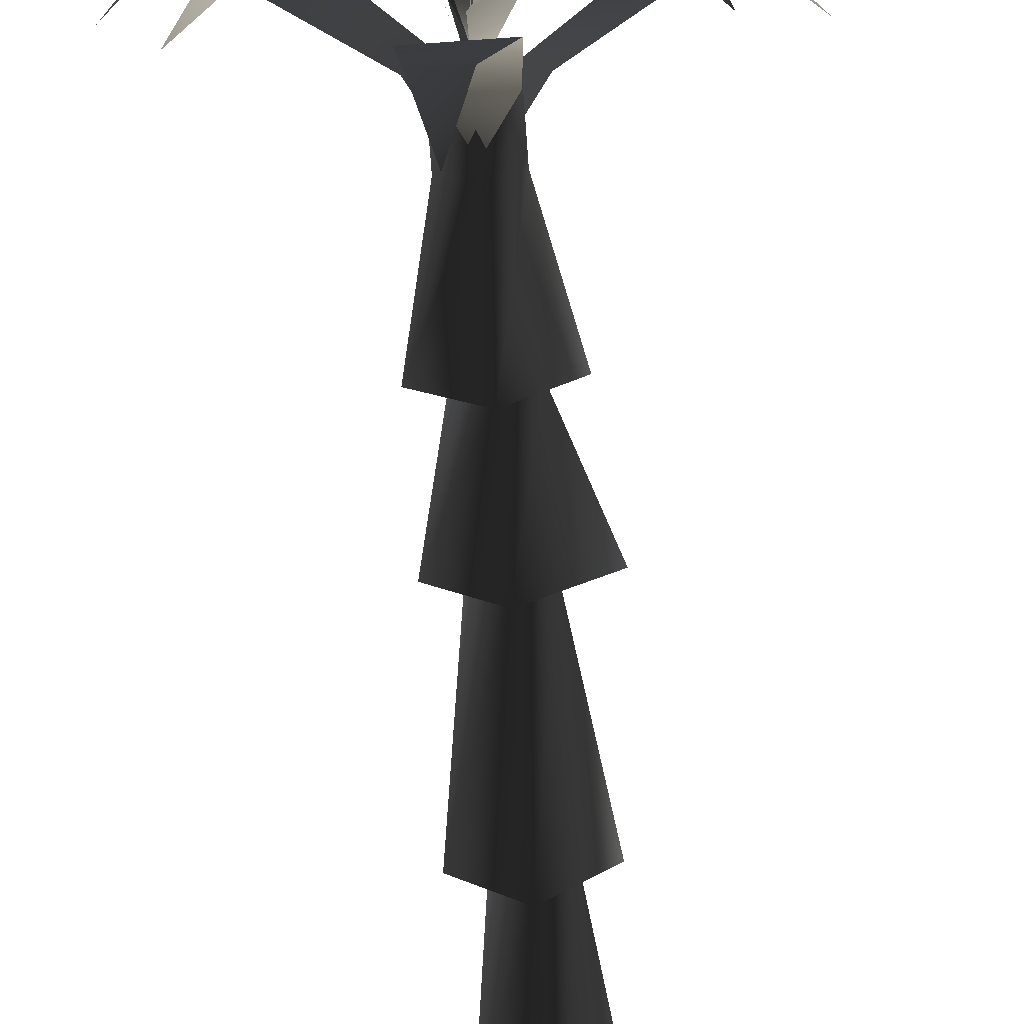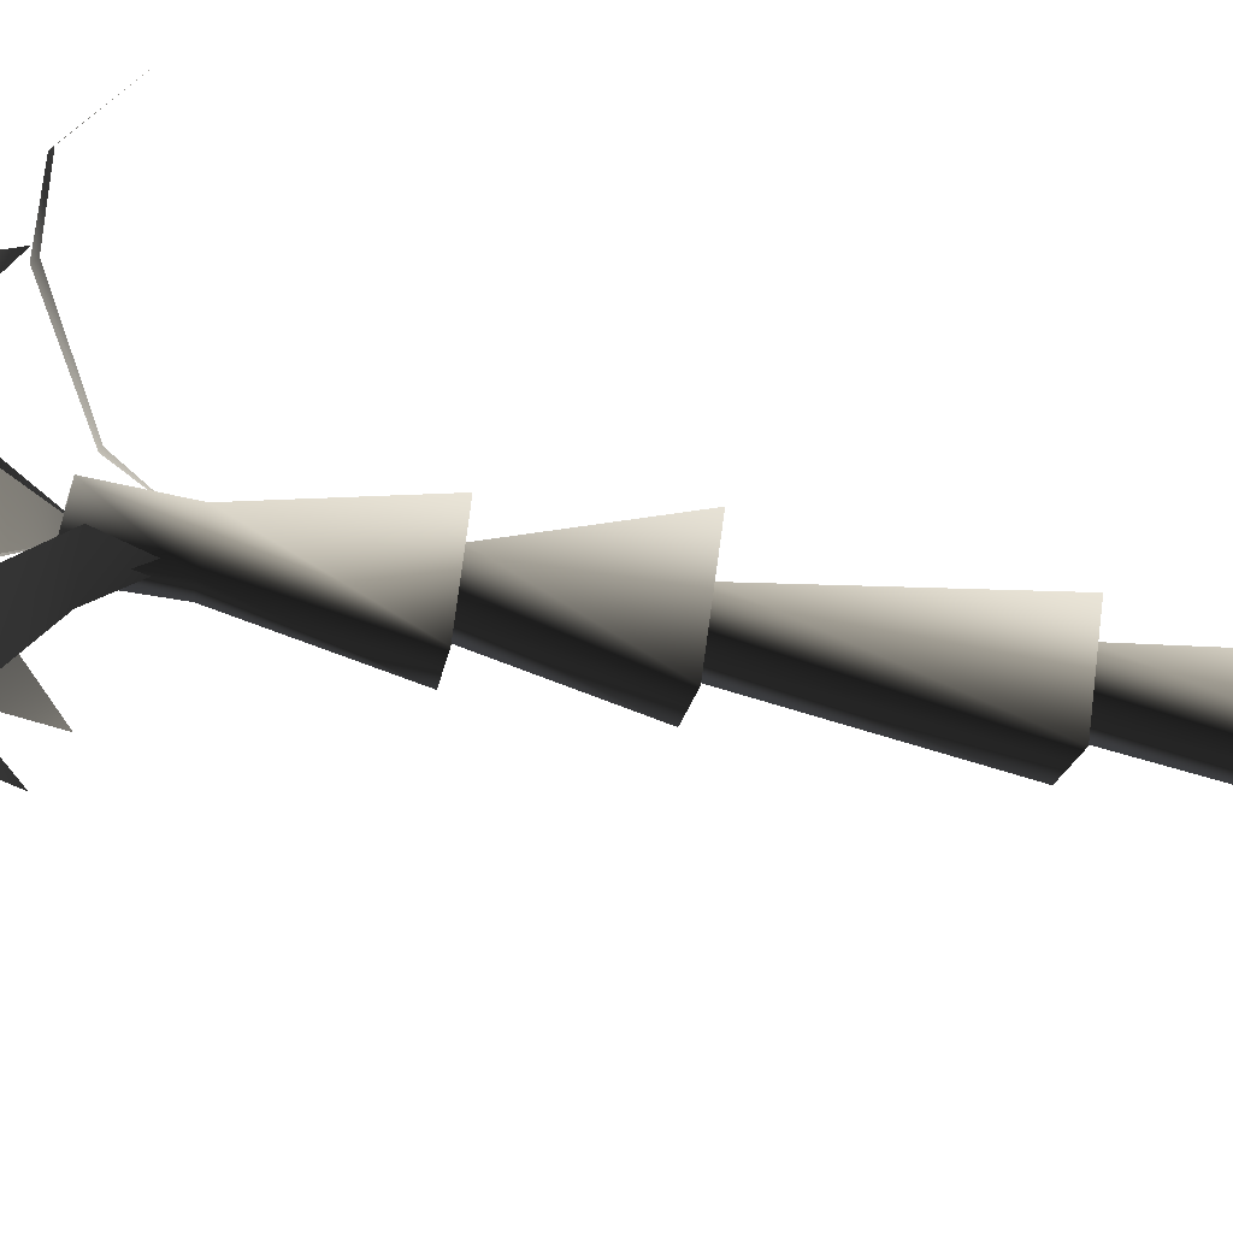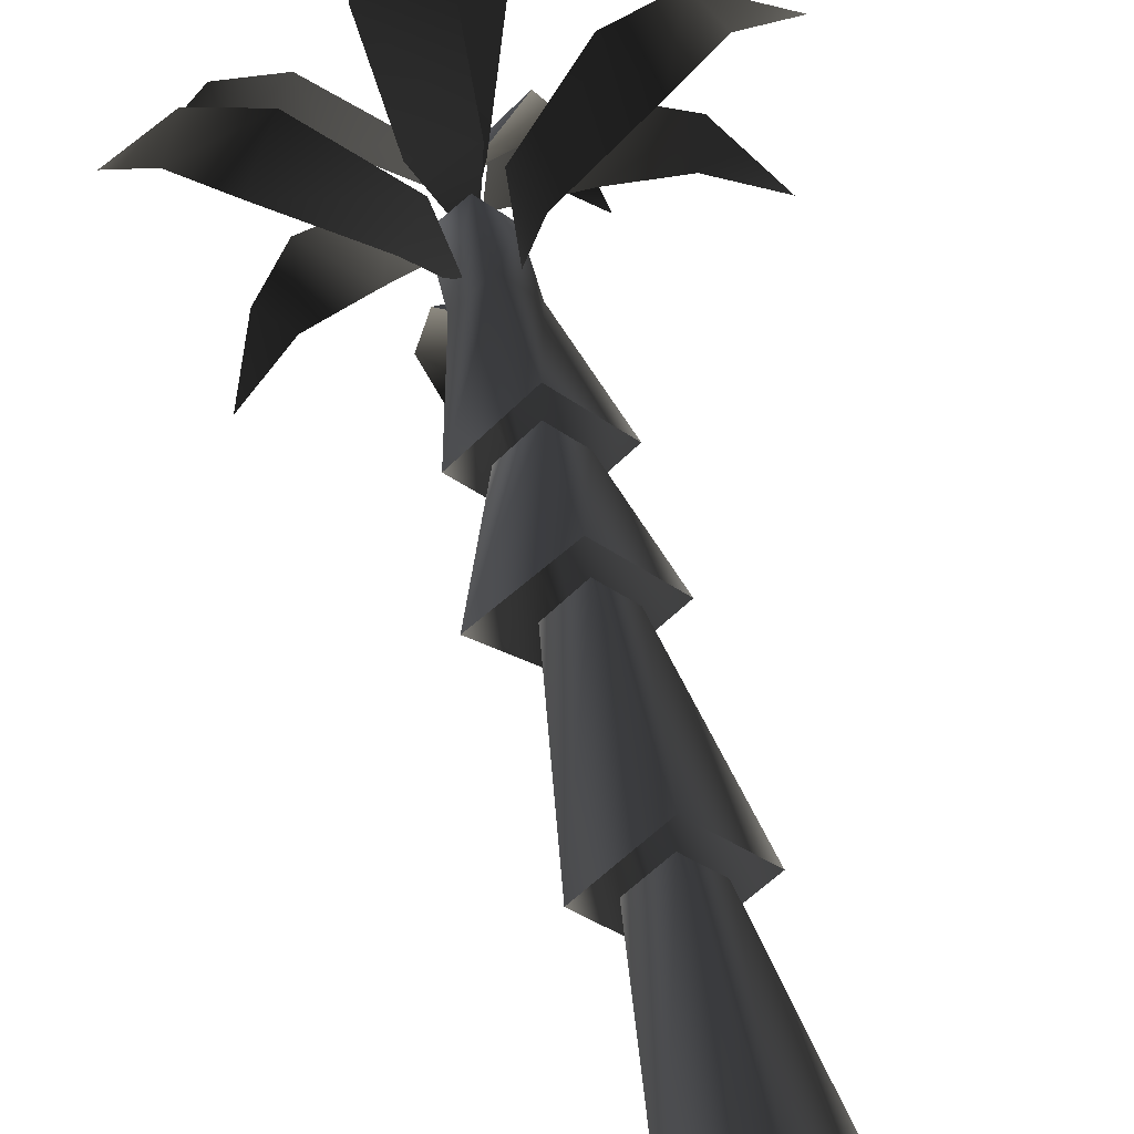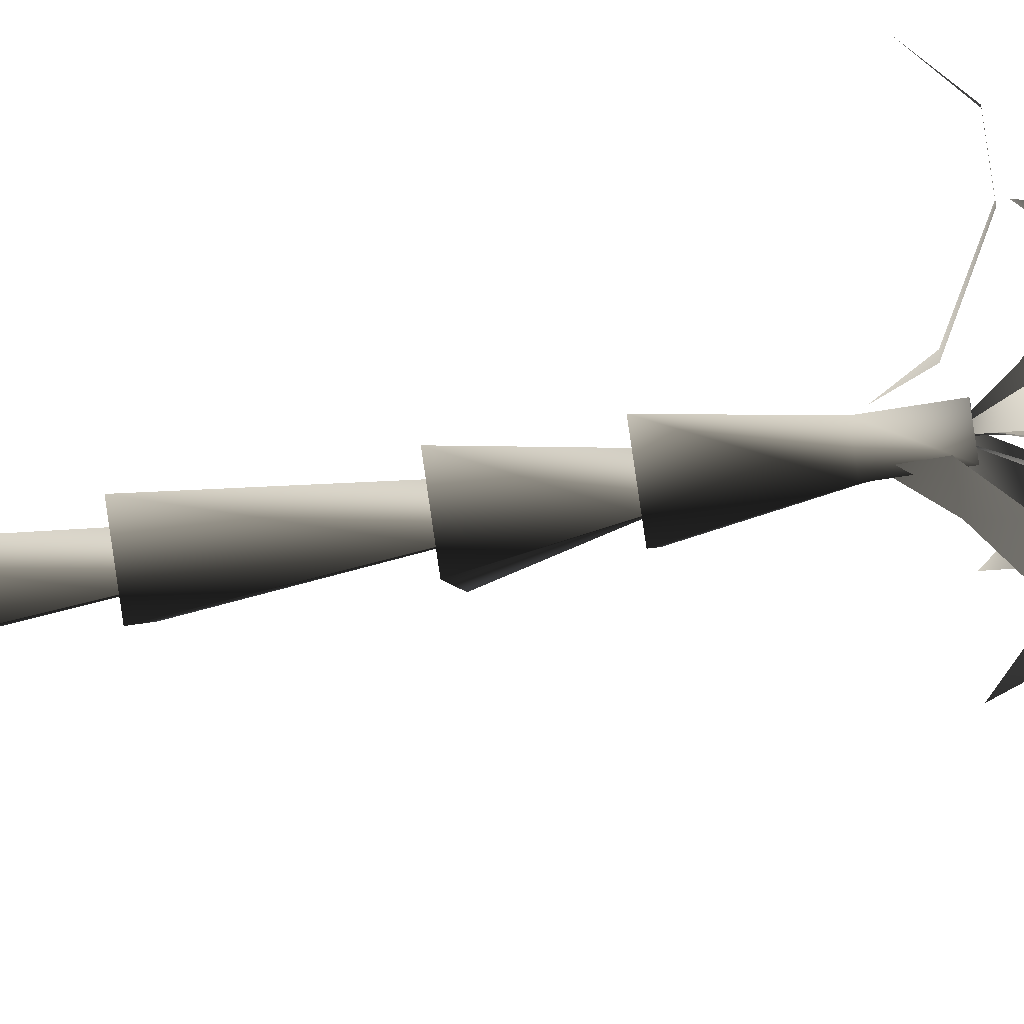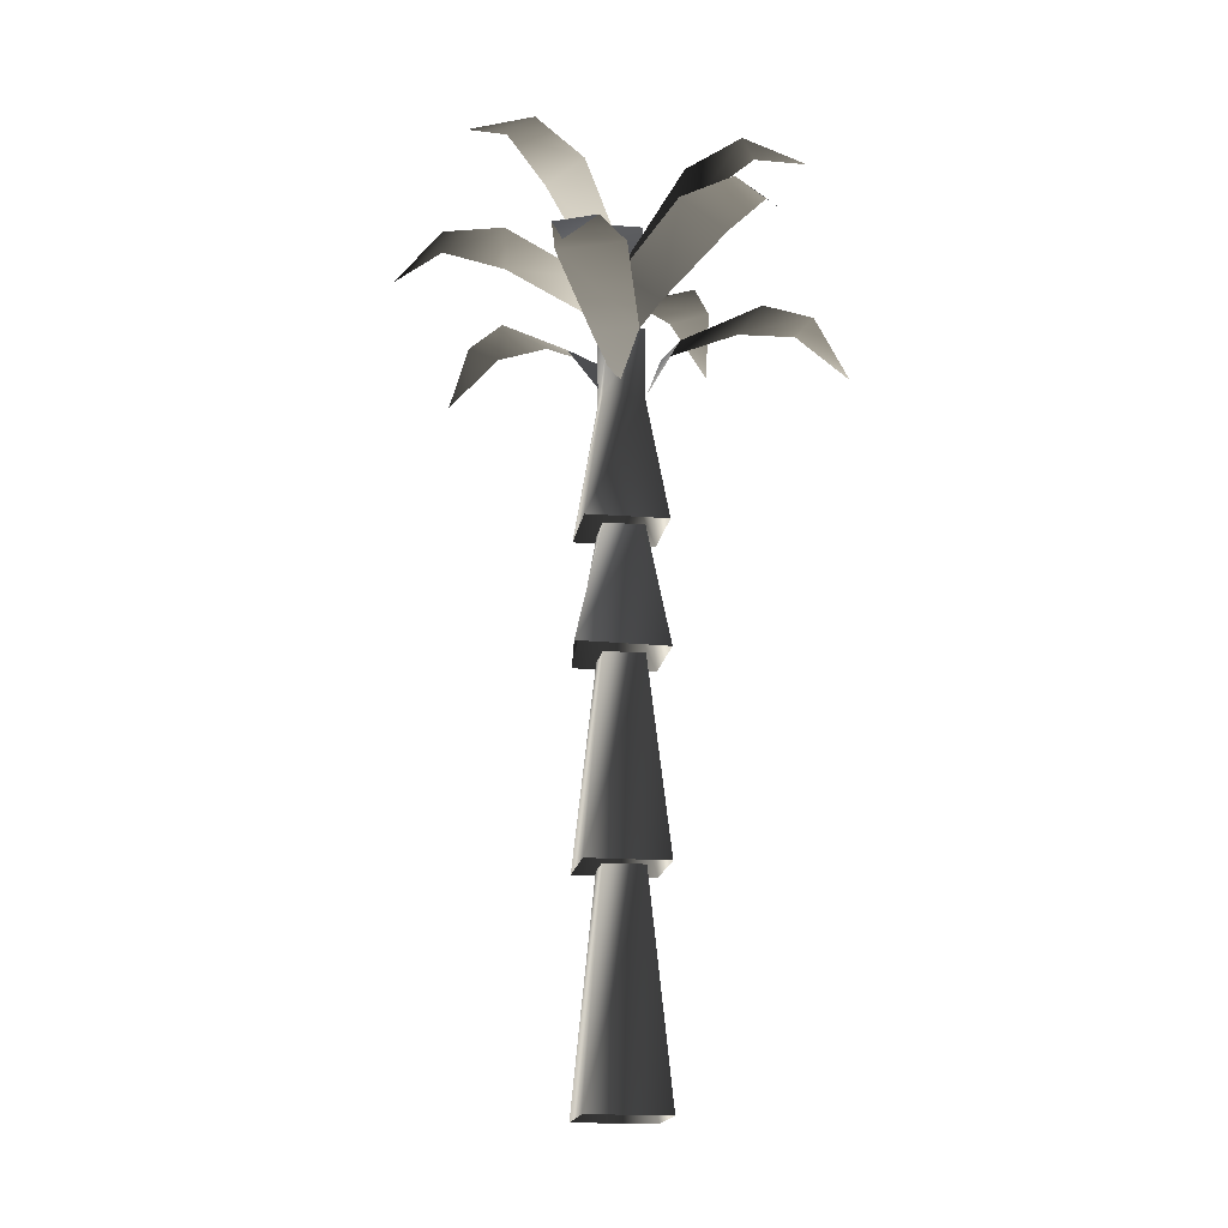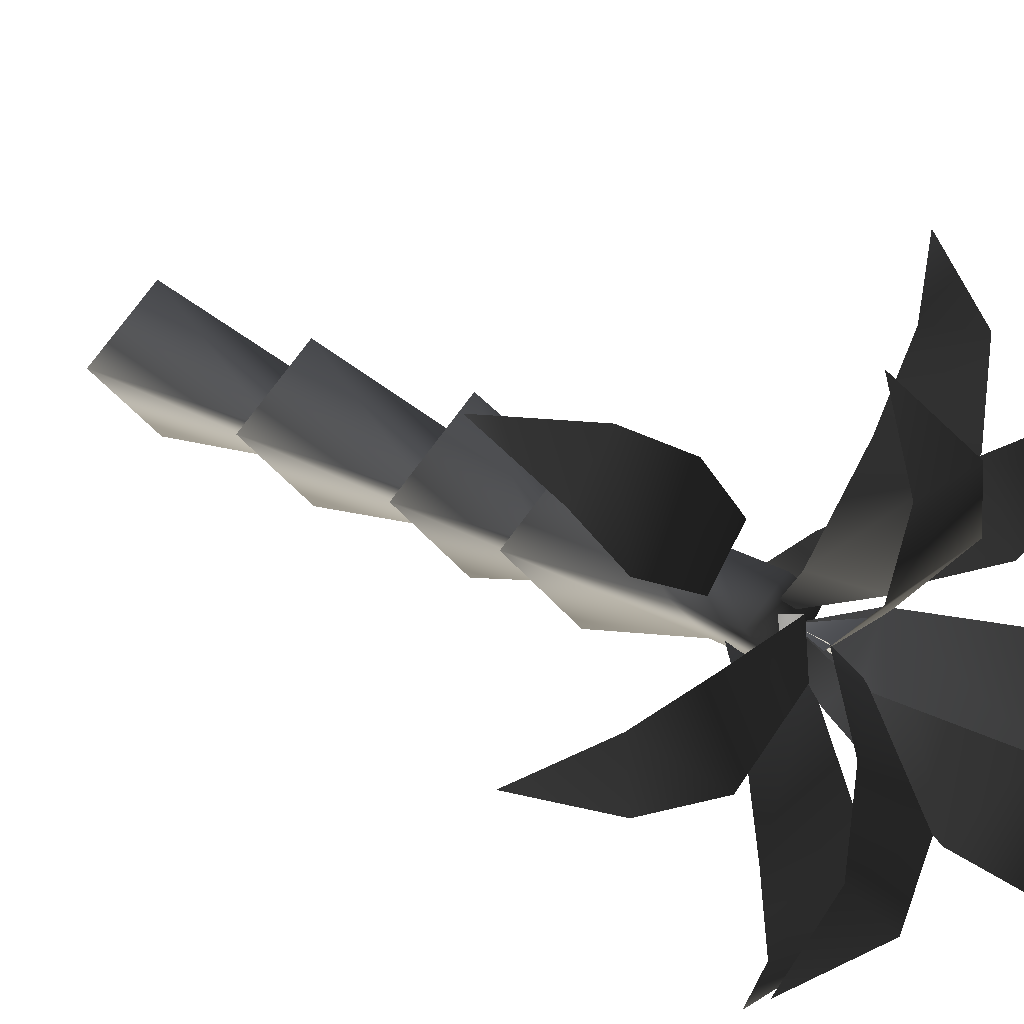
<metadata>
{"format":"obj","ext":"obj","renderer":"f3d","projection":"perspective","resolution":1024,"background":"white","views":[{"elev":-70.7,"azim":-175.9,"up":"+Z"},{"elev":-61.8,"azim":-100.1,"up":"+Z"},{"elev":45.4,"azim":-12.3,"up":"+Z"},{"elev":-45.5,"azim":101.9,"up":"+Z"},{"elev":-17.5,"azim":-53.7,"up":"+Y"},{"elev":15.6,"azim":147.5,"up":"+Z"}]}
</metadata>
<code>
o 1575
v 0 117 8
v -8 117 0
v -16 62 0
v 0 62 16
v 8 117 0
v 16 62 0
v 0 117 -8
v 0 62 -16
v 0 188 8
v -8 188 0
v -16 152 0
v 0 152 16
v 8 188 0
v 8 208 0
v 0 208 8
v -8 207 2
v 0 188 -8
v 0 152 -16
v 16 152 0
v 0 62 -8
v 8 62 0
v 16 0 0
v 0 0 -16
v -8 62 0
v -16 0 0
v 0 62 8
v 0 0 16
v 0 208 -8
v 0 152 8
v -8 152 0
v -20 117 0
v -1 117 17
v 8 152 0
v 16 117 0
v 0 152 -8
v 0 117 -16
v 9 217 -50
v -2 217 -52
v -9 217 -34
v 11 217 -34
v -8 204 -12
v 6 204 -11
v 0 191 -5
v 4 204 -64
v 5 258 37
v 17 258 33
v 15 250 16
v -2 250 23
v 6 225 1
v -6 225 5
v 0 209 0
v 17 251 50
v -16 234 48
v -4 232 50
v 2 230 34
v -15 234 30
v 4 217 11
v -9 221 6
v 0 203 0
v -15 221 61
v -50 217 15
v -46 217 27
v -30 217 24
v -37 217 6
v -8 204 12
v -13 204 0
v -4 191 2
v -61 204 27
v 38 217 38
v 46 217 27
v 35 217 15
v 23 217 31
v 12 204 5
v 5 204 16
v 5 191 5
v 55 204 39
v 46 232 -2
v 45 232 -15
v 27 232 -15
v 30 232 4
v 4 219 -6
v 5 219 5
v 59 219 -12
v 27 258 -20
v 17 258 -30
v 5 250 -20
v 19 250 -6
v -2 225 -5
v 5 225 2
v 34 251 -38
v -27 234 -41
v -35 235 -34
v -27 235 -19
v -12 232 -31
v -11 221 -1
v 0 217 -11
v -41 221 -46
v -34 258 -13
v -37 258 -1
v -23 250 5
v -17 250 -13
v -5 225 6
v -1 225 -6
v -52 251 -12
f 1 2 3
f 1 3 4
f 1 4 5
f 5 4 6
f 5 6 7
f 7 6 8
f 7 8 2
f 2 8 3
f 9 10 11
f 9 11 12
f 9 12 13
f 9 13 14
f 9 14 15
f 9 15 10
f 10 15 16
f 10 16 17
f 10 17 18
f 10 18 11
f 17 13 19
f 17 19 18
f 13 12 19
f 20 21 22
f 20 22 23
f 20 23 24
f 24 23 25
f 24 25 26
f 26 25 27
f 26 27 21
f 21 27 22
f 14 28 16
f 14 16 15
f 16 28 17
f 17 28 13
f 13 28 14
f 29 30 31
f 29 31 32
f 29 32 33
f 33 32 34
f 33 34 35
f 35 34 36
f 35 36 30
f 30 36 31
f 37 38 39
f 37 39 40
f 40 39 41
f 40 41 42
f 42 41 43
f 44 38 37
f 45 46 47
f 45 47 48
f 48 47 49
f 48 49 50
f 50 49 51
f 52 46 45
f 53 54 55
f 53 55 56
f 56 55 57
f 56 57 58
f 58 57 59
f 60 54 53
f 61 62 63
f 61 63 64
f 64 63 65
f 64 65 66
f 66 65 67
f 68 62 61
f 69 70 71
f 69 71 72
f 72 71 73
f 72 73 74
f 74 73 75
f 76 70 69
f 77 78 79
f 77 79 80
f 80 79 81
f 80 81 82
f 82 81 59
f 83 78 77
f 84 85 86
f 84 86 87
f 87 86 88
f 87 88 89
f 89 88 51
f 90 85 84
f 91 92 93
f 91 93 94
f 94 93 95
f 94 95 96
f 96 95 59
f 97 92 91
f 98 99 100
f 98 100 101
f 101 100 102
f 101 102 103
f 103 102 51
f 104 99 98

</code>
